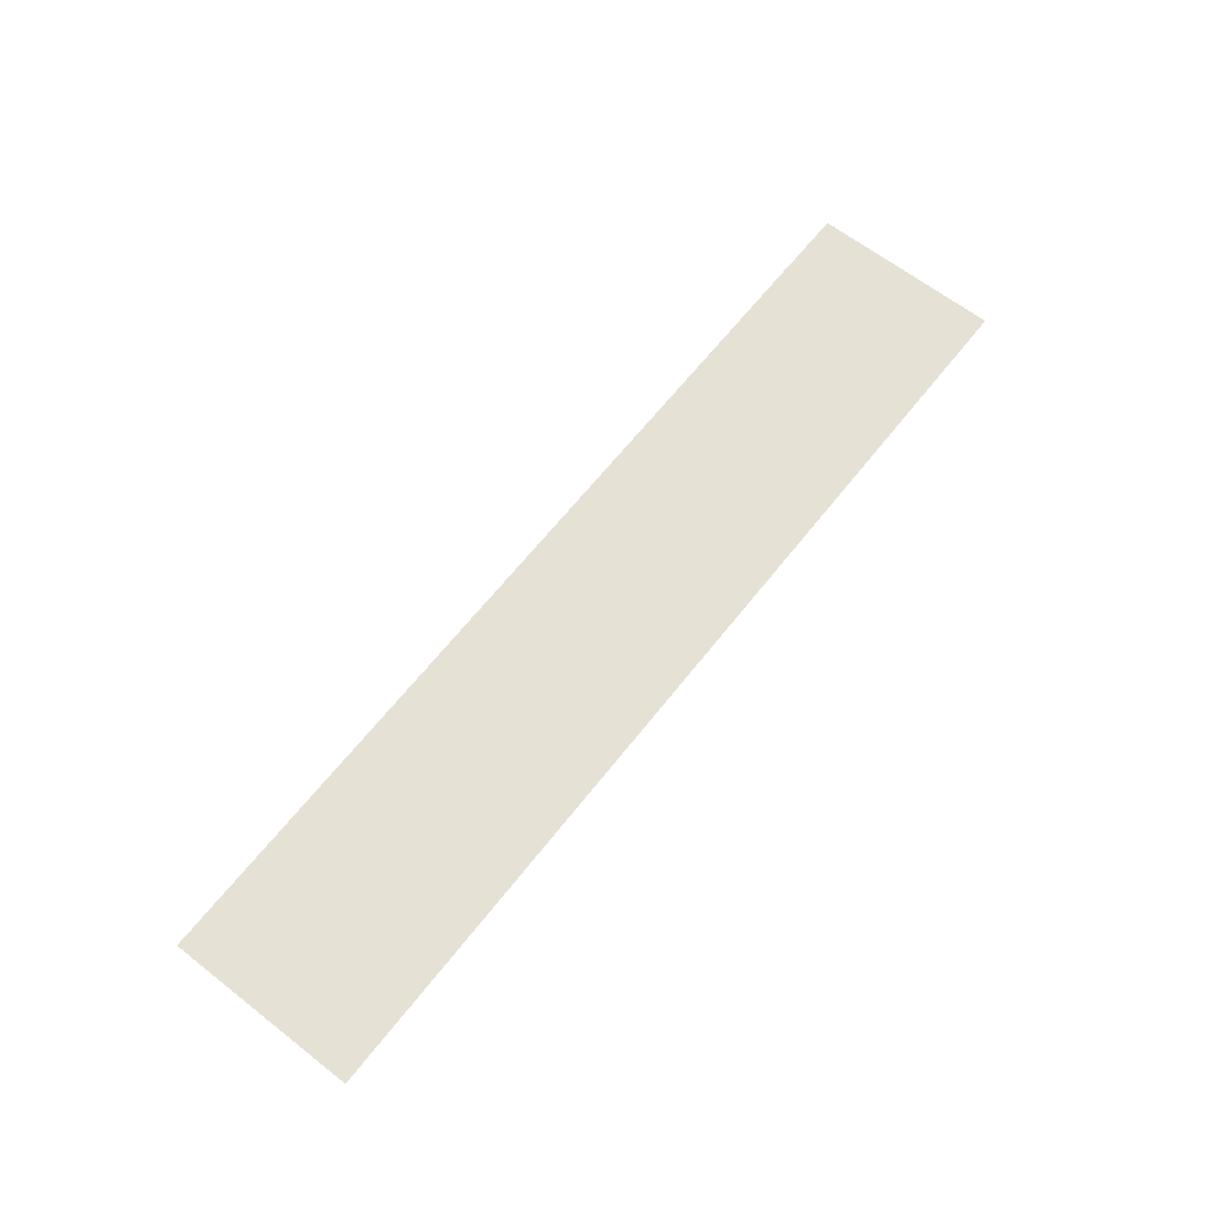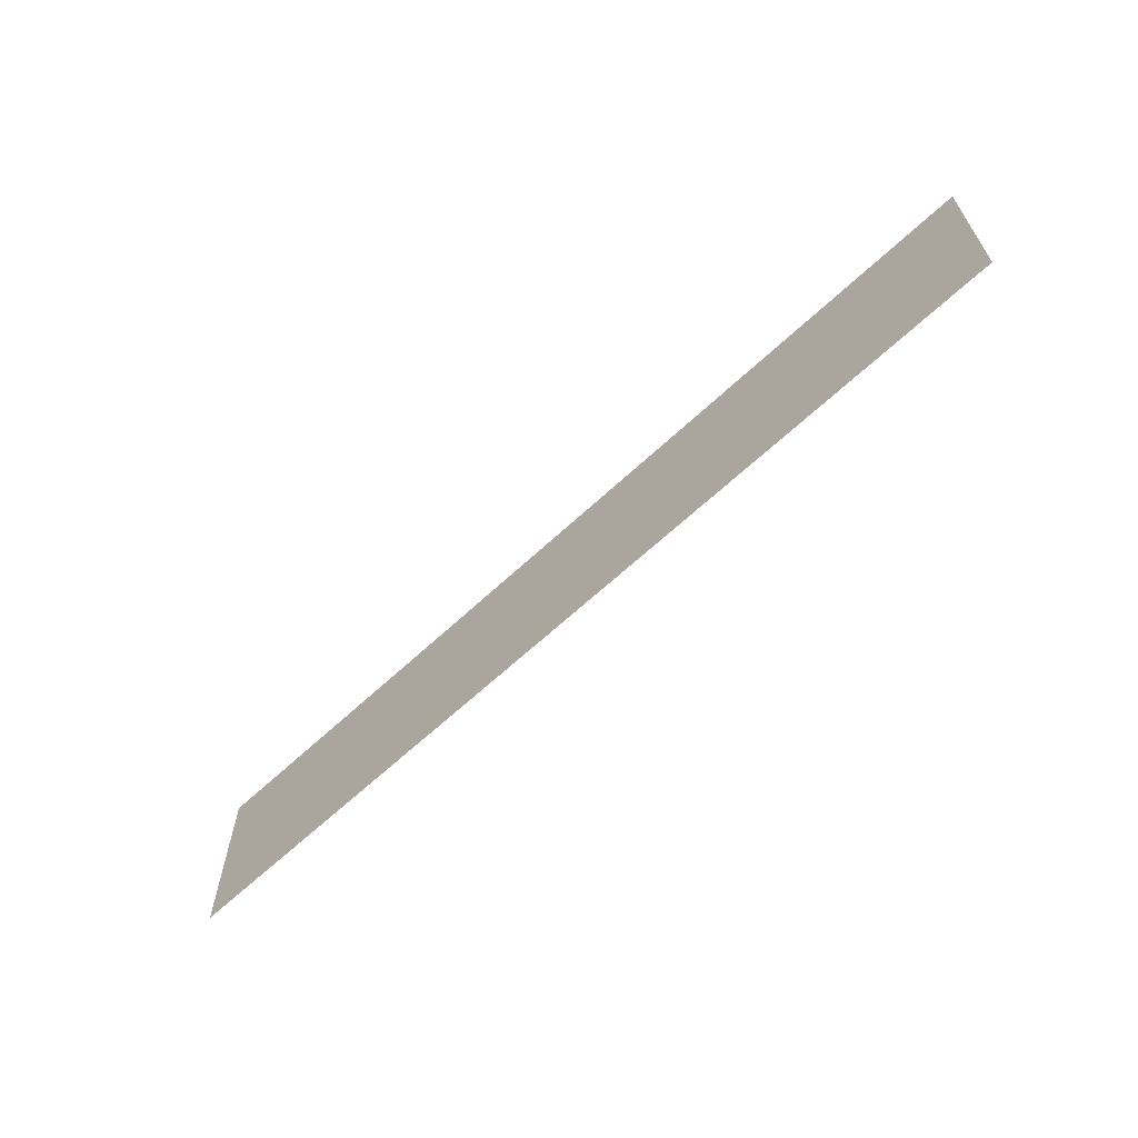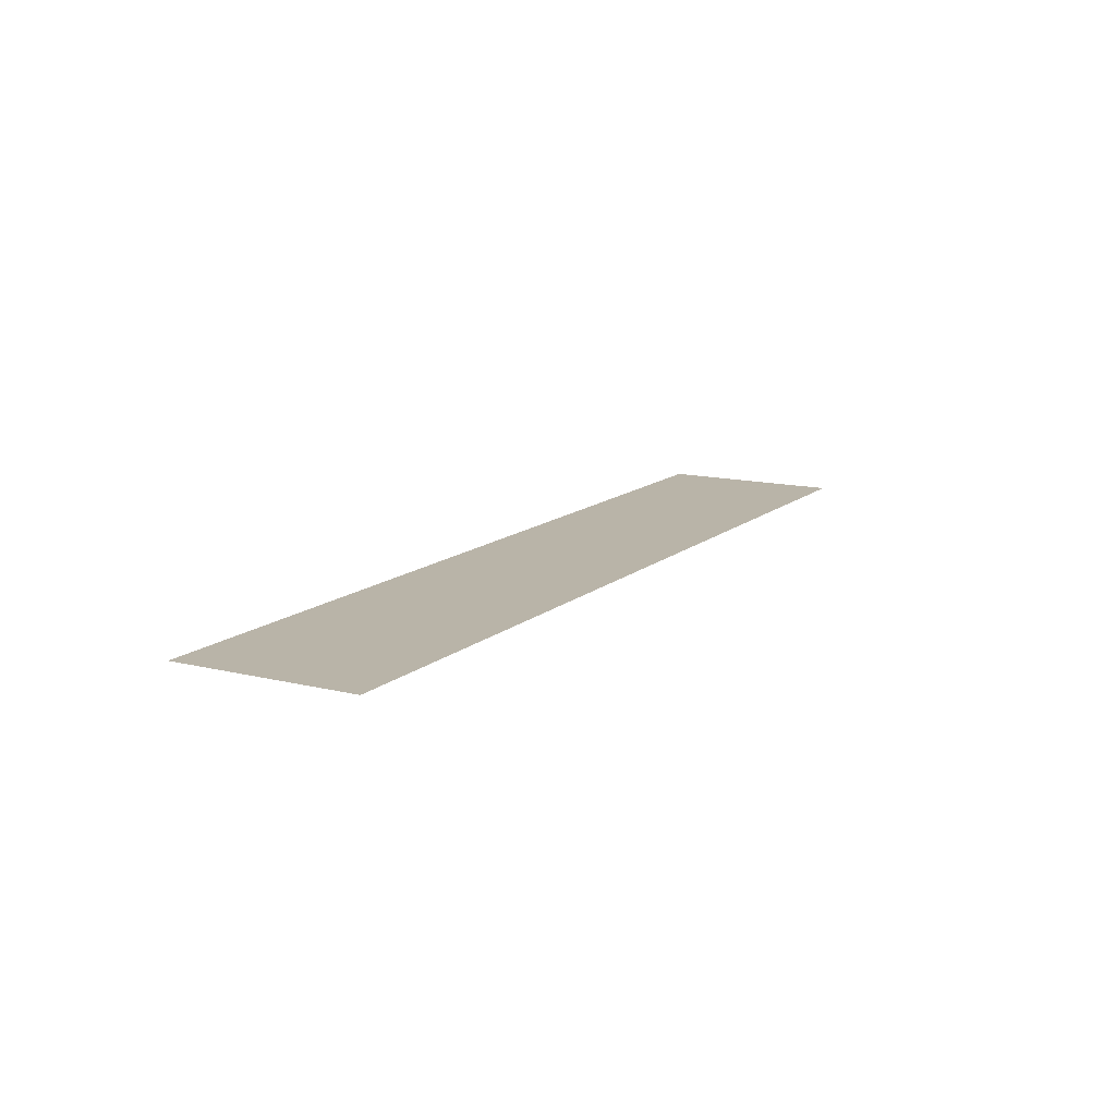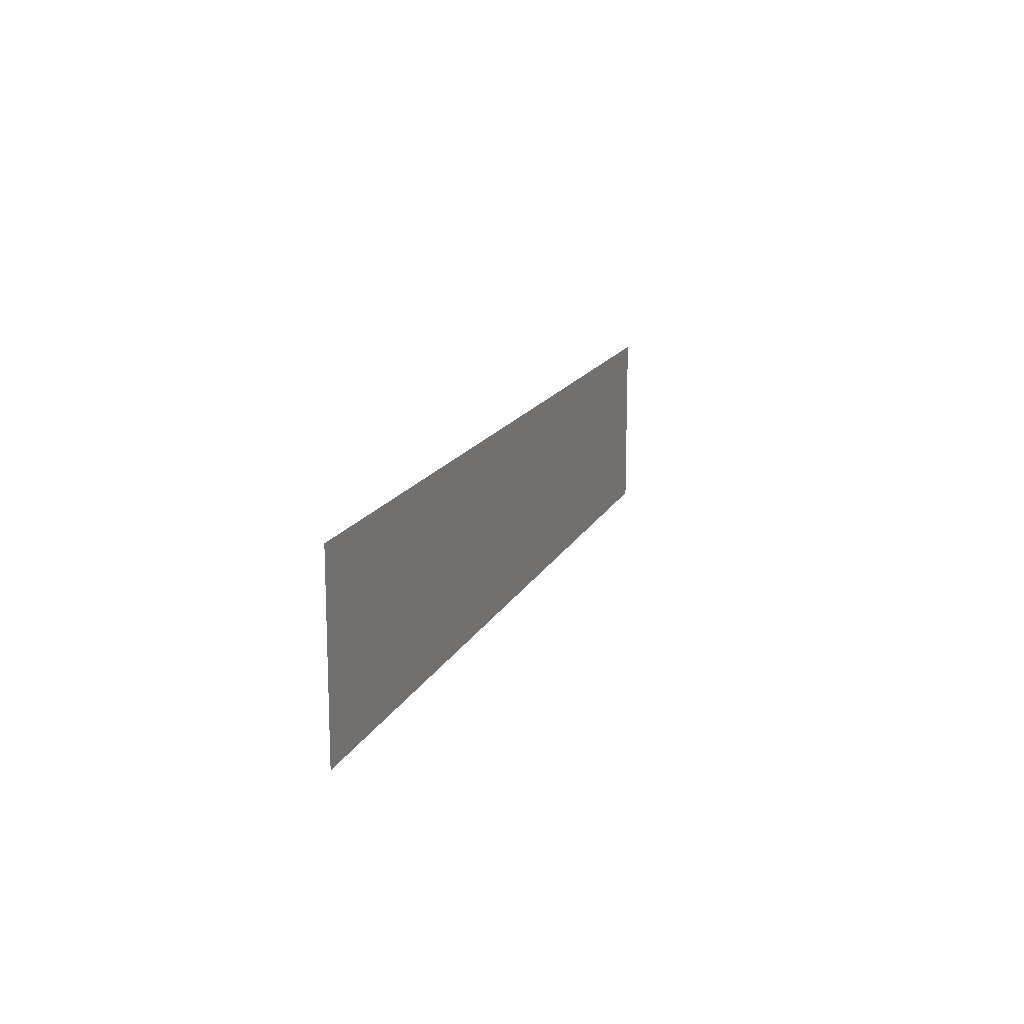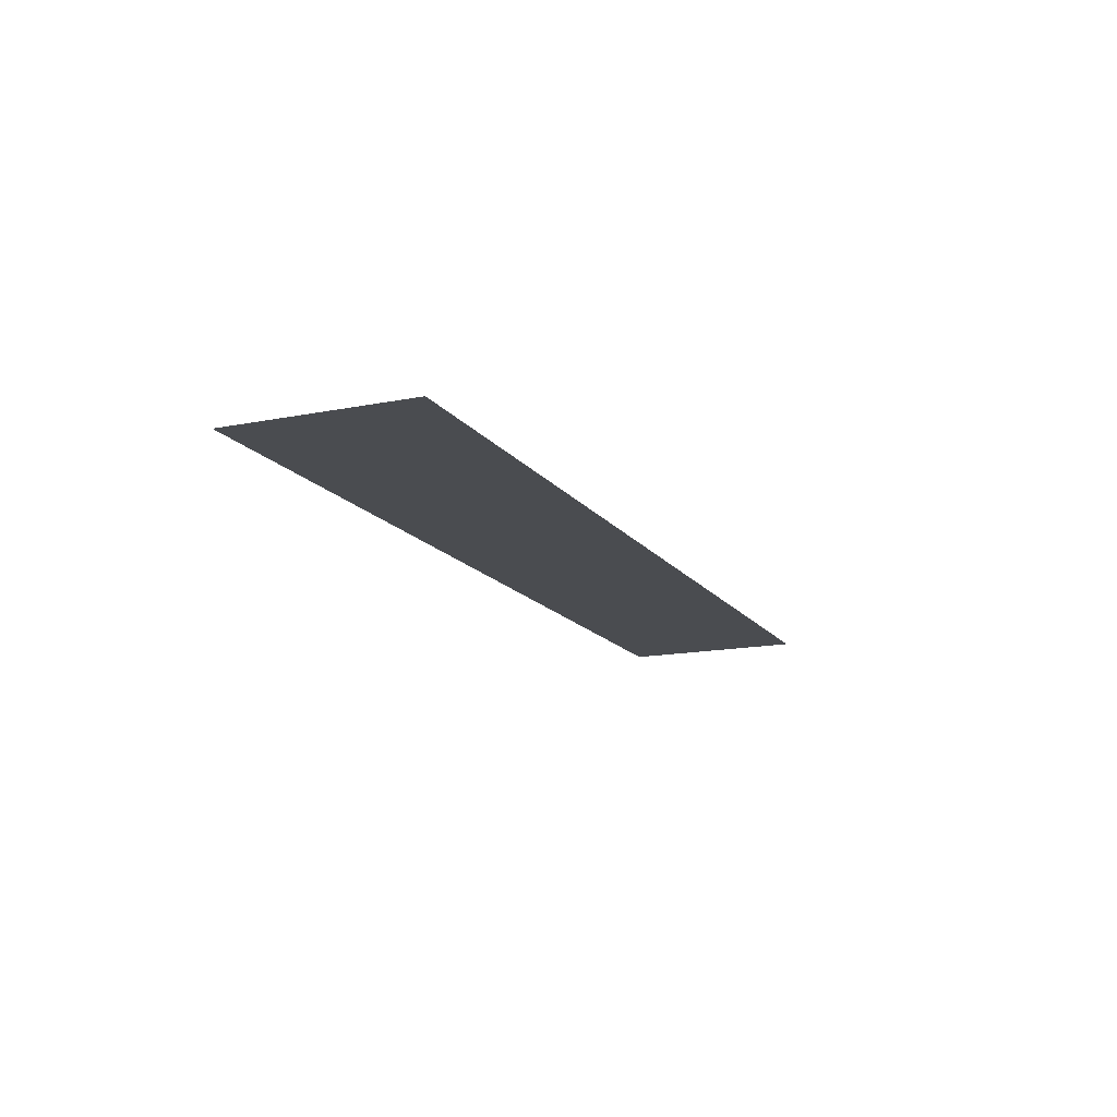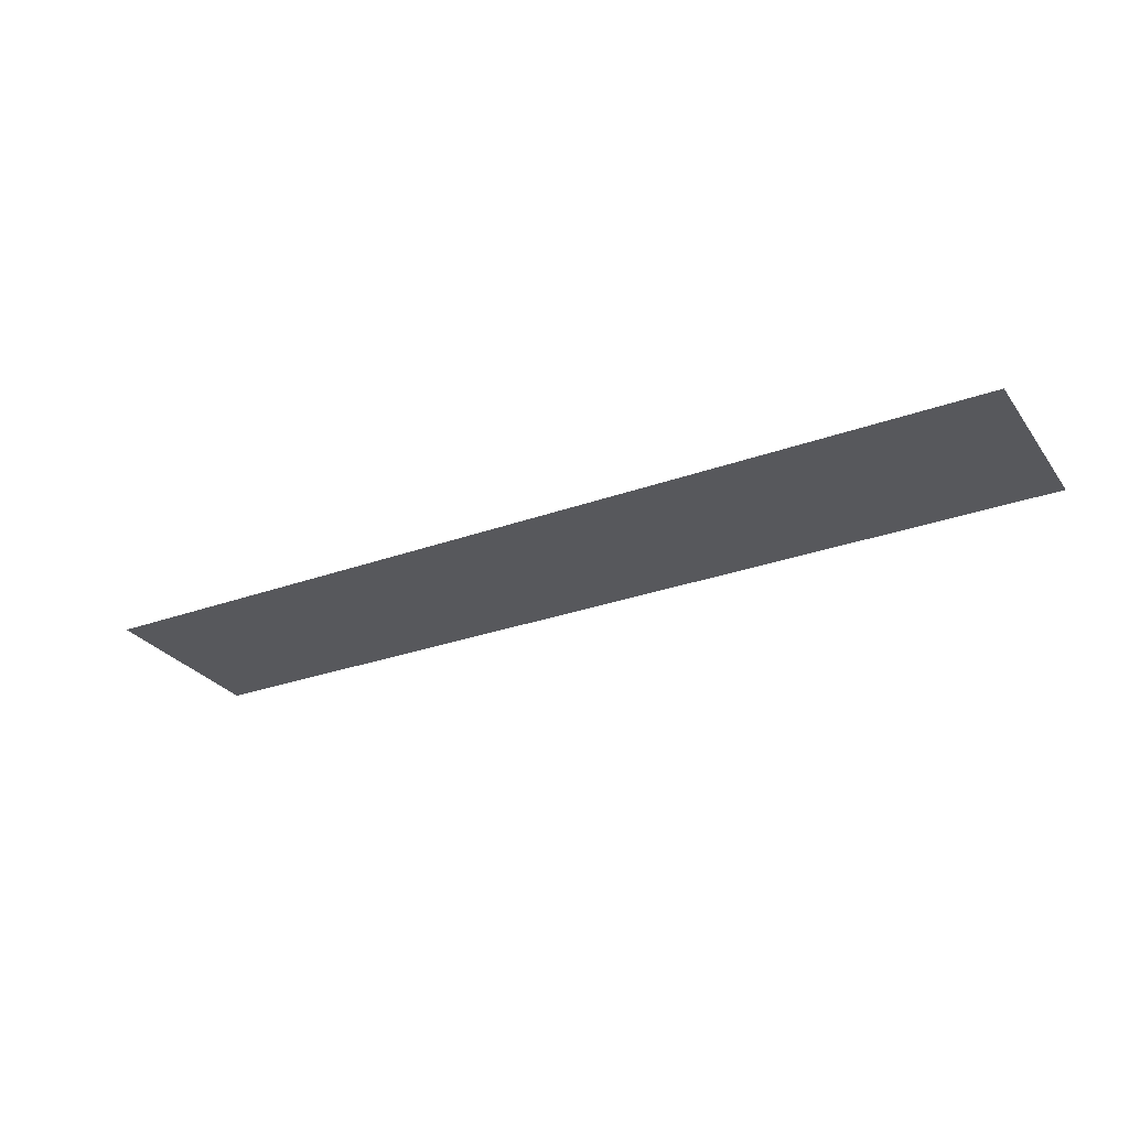
<metadata>
{"format":"obj","ext":"obj","renderer":"f3d","projection":"perspective","resolution":1024,"background":"white","views":[{"elev":64.4,"azim":128.1,"up":"+Z"},{"elev":-63.4,"azim":43.5,"up":"+Y"},{"elev":13.1,"azim":-60.6,"up":"+Z"},{"elev":14.9,"azim":-72.1,"up":"+Y"},{"elev":-15.0,"azim":-66.7,"up":"+Z"},{"elev":-28.6,"azim":-151.4,"up":"+Z"}]}
</metadata>
<code>
o 平面
v -25 0 -0
v 25 0 -0
v -25 10 0
v 25 10 0
f 1 2 4 3

</code>
